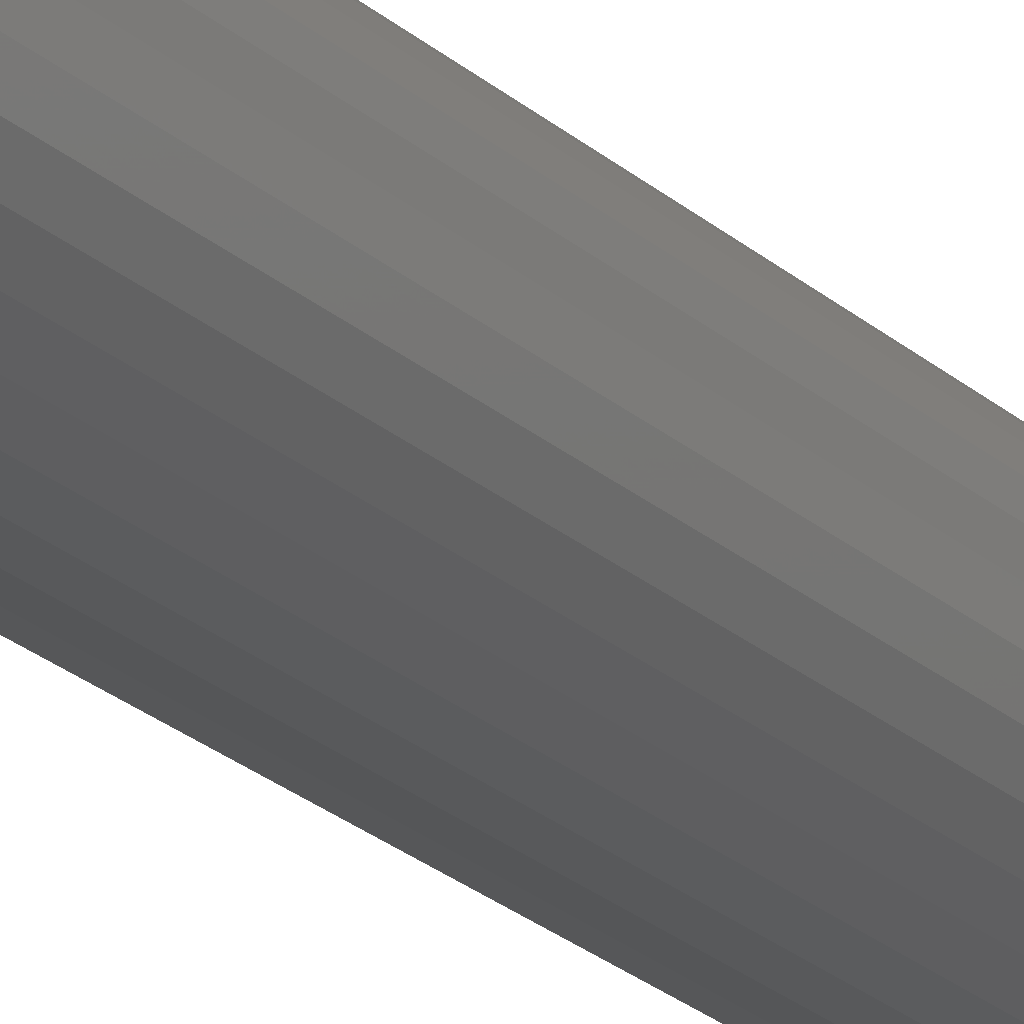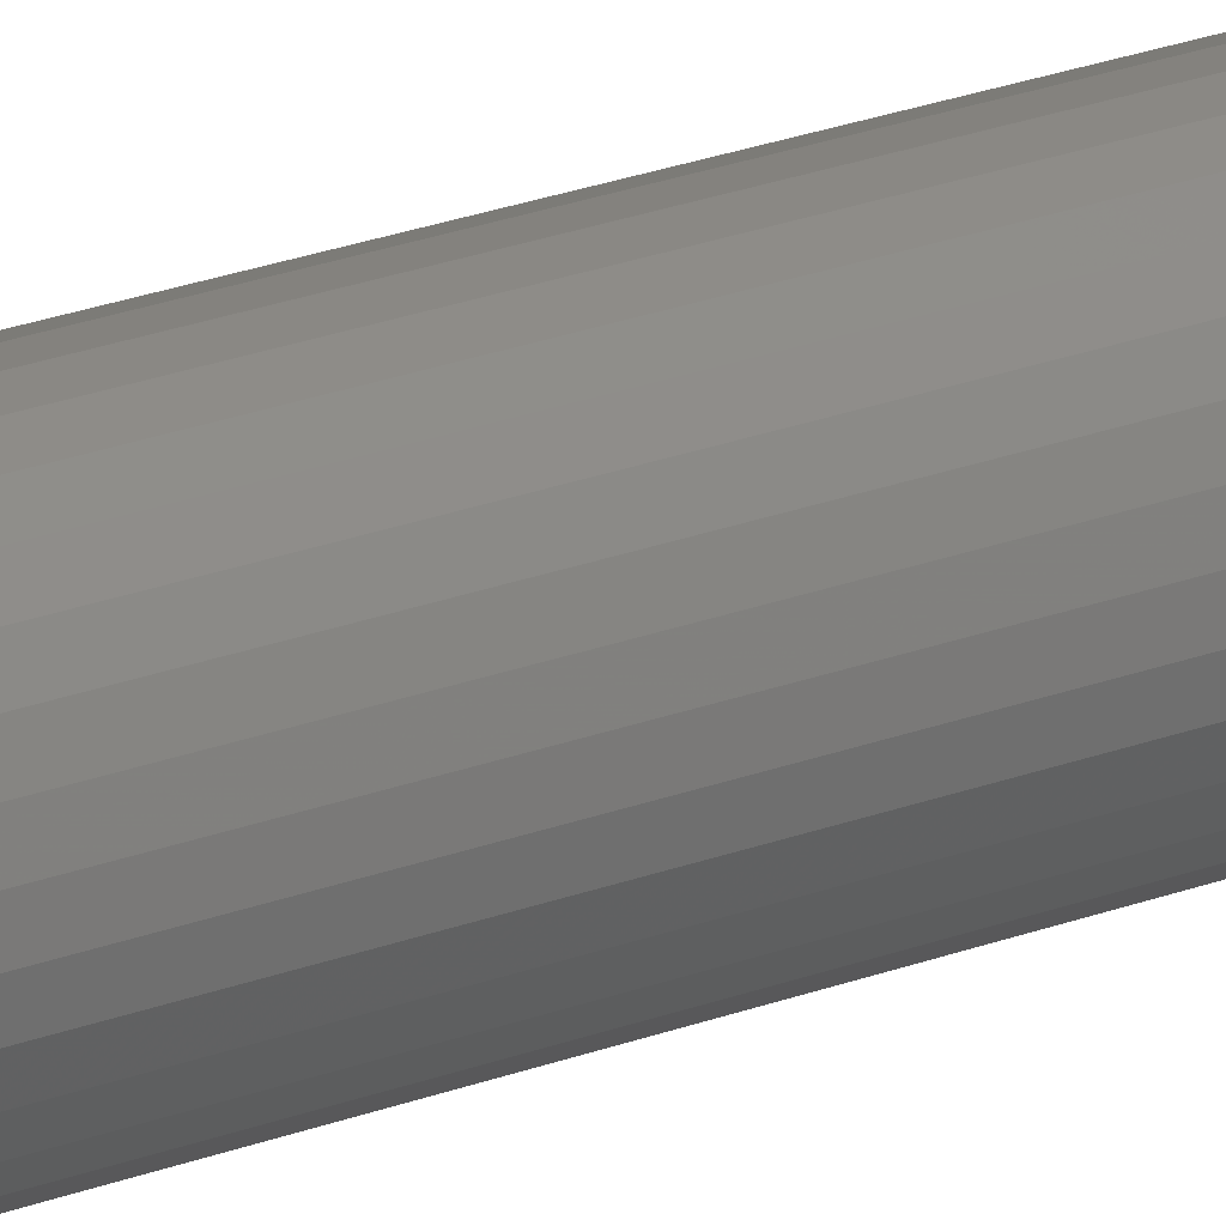
<metadata>
{"format":"stl","ext":"stl","renderer":"f3d","projection":"perspective","resolution":1024,"background":"white","views":[{"elev":-18.2,"azim":28.1,"up":"+Y"},{"elev":22.4,"azim":-124.1,"up":"+Y"}]}
</metadata>
<code>
# stl→obj: 337 verts, 670 faces
v 0.0639 -7.604e-17 -0.6875
v 0.0639 -1.644e-17 0.7031
v 0.06261 -0.01309 -0.6875
v 0.06261 -0.01309 0.7031
v 0.05879 -0.02568 -0.6875
v 0.05879 -0.02568 0.7031
v 0.05259 -0.03728 -0.6875
v 0.05259 -0.03728 0.7031
v 0.04424 -0.04745 -0.6875
v 0.04424 -0.04745 0.7031
v 0.03407 -0.0558 -0.6875
v 0.03407 -0.0558 0.7031
v 0.02247 -0.062 -0.6875
v 0.02247 -0.062 0.7031
v 0.009884 -0.06582 -0.6875
v 0.009884 -0.06582 0.7031
v -0.003207 -0.06711 -0.6875
v -0.003207 -0.06711 0.7031
v -0.0163 -0.06582 -0.6875
v -0.0163 -0.06582 0.7031
v -0.02889 -0.062 -0.6875
v -0.02889 -0.062 0.7031
v -0.04049 -0.0558 -0.6875
v -0.04049 -0.0558 0.7031
v -0.05066 -0.04745 -0.6875
v -0.05066 -0.04745 0.7031
v -0.059 -0.03728 -0.6875
v -0.059 -0.03728 0.7031
v -0.0652 -0.02568 -0.6875
v -0.0652 -0.02568 0.7031
v -0.06902 -0.01309 -0.6875
v -0.06902 -0.01309 0.7031
v -0.07031 8.218e-18 -0.6875
v -0.07031 8.218e-18 0.7031
v -0.06902 0.01309 -0.6875
v -0.06902 0.01309 0.7031
v -0.0652 0.02568 -0.6875
v -0.0652 0.02568 0.7031
v -0.059 0.03728 -0.6875
v -0.059 0.03728 0.7031
v -0.05066 0.04745 -0.6875
v -0.05066 0.04745 0.7031
v -0.04049 0.0558 -0.6875
v -0.04049 0.0558 0.7031
v -0.02889 0.062 -0.6875
v -0.02889 0.062 0.7031
v -0.0163 0.06582 -0.6875
v -0.0163 0.06582 0.7031
v -0.003207 0.06711 -0.6875
v -0.003207 0.06711 0.7031
v 0.009884 0.06582 -0.6875
v 0.009884 0.06582 0.7031
v 0.02247 0.062 -0.6875
v 0.02247 0.062 0.7031
v 0.03407 0.0558 -0.6875
v 0.03407 0.0558 0.7031
v 0.04424 0.04745 -0.6875
v 0.04424 0.04745 0.7031
v 0.05259 0.03728 -0.6875
v 0.05259 0.03728 0.7031
v 0.05879 0.02568 -0.6875
v 0.05879 0.02568 0.7031
v 0.06261 0.01309 -0.6875
v 0.06261 0.01309 0.7031
v 0.001543 0.05126 0.75
v -0.007957 0.05126 0.75
v -0.0173 0.04952 0.75
v 0.01088 0.04952 0.75
v -0.02615 0.04608 0.75
v 0.01974 0.04608 0.75
v -0.03423 0.04108 0.75
v 0.02782 0.04108 0.75
v -0.04125 0.03468 0.75
v 0.03484 0.03468 0.75
v -0.04698 0.0271 0.75
v 0.04056 0.0271 0.75
v -0.05121 0.0186 0.75
v 0.0448 0.0186 0.75
v -0.05381 0.009459 0.75
v 0.0474 0.009459 0.75
v 0.04728 -0.01004 0.75
v -0.05077 -0.0197 0.75
v 0.04435 -0.0197 0.75
v -0.04601 -0.0286 0.75
v 0.0396 -0.0286 0.75
v -0.03961 -0.0364 0.75
v 0.03319 -0.0364 0.75
v -0.03181 -0.0428 0.75
v 0.02539 -0.0428 0.75
v -0.02291 -0.04756 0.75
v 0.01649 -0.04756 0.75
v -0.01325 -0.05049 0.75
v -0.003207 -0.05148 0.75
v 0.006836 -0.05049 0.75
v 0.04827 -3.225e-17 0.75
v -0.05469 -5.18e-09 0.75
v -0.0537 -0.01004 0.75
v 0.001047 -0.001762 -0.75
v -0.007462 -0.001762 -0.75
v 0.001398 -4.255e-18 -0.75
v -0.006464 -0.003256 -0.75
v -0.00497 -0.004255 -0.75
v 4.918e-05 -0.003256 -0.75
v -0.003207 -0.004605 -0.75
v -0.001445 -0.004255 -0.75
v -0.007812 -4.608e-18 -0.75
v -0.007462 0.001762 -0.75
v 0.001047 0.001762 -0.75
v -0.006464 0.003256 -0.75
v -0.00497 0.004255 -0.75
v -0.003207 0.004605 -0.75
v -0.001445 0.004255 -0.75
v 4.918e-05 0.003256 -0.75
v -0.01968 -0.003277 -0.7488
v 0.01327 -0.003277 -0.7488
v -0.01717 -0.009333 -0.7488
v -0.01254 -0.01397 -0.7488
v -0.006484 -0.01648 -0.7488
v 6.997e-05 -0.01648 -0.7488
v 0.006125 -0.01397 -0.7488
v 0.01076 -0.009333 -0.7488
v 0.0627 -6.939e-18 -0.6997
v 0.06143 -0.01286 -0.6997
v 0.05914 -6.939e-18 -0.7114
v 0.05794 -0.01216 -0.7114
v 0.05336 -6.939e-18 -0.7222
v 0.05228 -0.01104 -0.7222
v 0.04559 -3.469e-18 -0.7317
v 0.04465 -0.00952 -0.7317
v 0.03612 -3.469e-18 -0.7395
v 0.03537 -0.007673 -0.7395
v 0.02532 -3.469e-18 -0.7452
v 0.02477 -0.005565 -0.7452
v 0.01359 -1.735e-18 -0.7488
v -0.06785 -0.01286 -0.6997
v -0.06911 -5.551e-17 -0.6997
v -0.06436 -0.01216 -0.7114
v -0.06555 -5.204e-17 -0.7114
v -0.05869 -0.01104 -0.7222
v -0.05978 -4.857e-17 -0.7222
v -0.05107 -0.00952 -0.7317
v -0.05201 -4.163e-17 -0.7317
v -0.04178 -0.007673 -0.7395
v -0.04254 -3.816e-17 -0.7395
v -0.03118 -0.005565 -0.7452
v -0.03173 -2.602e-17 -0.7452
v -0.02001 -1.561e-17 -0.7488
v -0.06409 -0.02522 -0.6997
v -0.06081 -0.02386 -0.7114
v -0.05547 -0.02165 -0.7222
v -0.04829 -0.01867 -0.7317
v -0.03954 -0.01505 -0.7395
v -0.02956 -0.01092 -0.7452
v -0.01873 -0.006428 -0.7488
v -0.058 -0.03661 -0.6997
v -0.05505 -0.03464 -0.7114
v -0.05025 -0.03143 -0.7222
v -0.04378 -0.02711 -0.7317
v -0.03591 -0.02185 -0.7395
v -0.02692 -0.01585 -0.7452
v -0.04981 -0.0466 -0.6997
v -0.04729 -0.04409 -0.7114
v -0.04321 -0.04 -0.7222
v -0.03771 -0.03451 -0.7317
v -0.03102 -0.02781 -0.7395
v -0.02338 -0.02017 -0.7452
v -0.01509 -0.01188 -0.7488
v -0.03982 -0.0548 -0.6997
v -0.03785 -0.05184 -0.7114
v -0.03464 -0.04704 -0.7222
v -0.03032 -0.04058 -0.7317
v -0.02506 -0.0327 -0.7395
v -0.01905 -0.02372 -0.7452
v -0.02843 -0.06089 -0.6997
v -0.02707 -0.0576 -0.7114
v -0.02486 -0.05227 -0.7222
v -0.02188 -0.04508 -0.7317
v -0.01826 -0.03633 -0.7395
v -0.01412 -0.02635 -0.7452
v -0.009636 -0.01552 -0.7488
v -0.01606 -0.06464 -0.6997
v -0.01537 -0.06115 -0.7114
v -0.01424 -0.05549 -0.7222
v -0.01273 -0.04786 -0.7317
v -0.01088 -0.03857 -0.7395
v -0.008772 -0.02797 -0.7452
v -0.003207 -0.0659 -0.6997
v -0.003207 -0.06235 -0.7114
v -0.003207 -0.05657 -0.7222
v -0.003207 -0.0488 -0.7317
v -0.003207 -0.03933 -0.7395
v -0.003207 -0.02852 -0.7452
v -0.003207 -0.0168 -0.7488
v 0.00965 -0.06464 -0.6997
v 0.008956 -0.06115 -0.7114
v 0.007829 -0.05549 -0.7222
v 0.006313 -0.04786 -0.7317
v 0.004465 -0.03857 -0.7395
v 0.002357 -0.02797 -0.7452
v 0.02201 -0.06089 -0.6997
v 0.02065 -0.0576 -0.7114
v 0.01844 -0.05227 -0.7222
v 0.01547 -0.04508 -0.7317
v 0.01184 -0.03633 -0.7395
v 0.007708 -0.02635 -0.7452
v 0.003221 -0.01552 -0.7488
v 0.03341 -0.0548 -0.6997
v 0.03143 -0.05184 -0.7114
v 0.02822 -0.04704 -0.7222
v 0.0239 -0.04058 -0.7317
v 0.01864 -0.0327 -0.7395
v 0.01264 -0.02372 -0.7452
v 0.04339 -0.0466 -0.6997
v 0.04088 -0.04409 -0.7114
v 0.0368 -0.04 -0.7222
v 0.0313 -0.03451 -0.7317
v 0.0246 -0.02781 -0.7395
v 0.01696 -0.02017 -0.7452
v 0.008671 -0.01188 -0.7488
v 0.05159 -0.03661 -0.6997
v 0.04863 -0.03464 -0.7114
v 0.04383 -0.03143 -0.7222
v 0.03737 -0.02711 -0.7317
v 0.02949 -0.02185 -0.7395
v 0.02051 -0.01585 -0.7452
v 0.05768 -0.02522 -0.6997
v 0.05439 -0.02386 -0.7114
v 0.04906 -0.02165 -0.7222
v 0.04188 -0.01867 -0.7317
v 0.03313 -0.01505 -0.7395
v 0.02314 -0.01092 -0.7452
v 0.01231 -0.006428 -0.7488
v 0.01327 0.003277 -0.7488
v -0.01968 0.003277 -0.7488
v 0.01076 0.009333 -0.7488
v 0.006125 0.01397 -0.7488
v 6.997e-05 0.01648 -0.7488
v -0.006484 0.01648 -0.7488
v -0.01254 0.01397 -0.7488
v -0.01717 0.009333 -0.7488
v -0.06785 0.01286 -0.6997
v -0.06436 0.01216 -0.7114
v -0.05869 0.01104 -0.7222
v -0.05107 0.00952 -0.7317
v -0.04178 0.007673 -0.7395
v -0.03118 0.005565 -0.7452
v 0.06143 0.01286 -0.6997
v 0.05794 0.01216 -0.7114
v 0.05228 0.01104 -0.7222
v 0.04465 0.00952 -0.7317
v 0.03537 0.007673 -0.7395
v 0.02477 0.005565 -0.7452
v 0.05768 0.02522 -0.6997
v 0.05439 0.02386 -0.7114
v 0.04906 0.02165 -0.7222
v 0.04188 0.01867 -0.7317
v 0.03313 0.01505 -0.7395
v 0.02314 0.01092 -0.7452
v 0.01231 0.006428 -0.7488
v 0.05159 0.03661 -0.6997
v 0.04863 0.03464 -0.7114
v 0.04383 0.03143 -0.7222
v 0.03737 0.02711 -0.7317
v 0.02949 0.02185 -0.7395
v 0.02051 0.01585 -0.7452
v 0.04339 0.0466 -0.6997
v 0.04088 0.04409 -0.7114
v 0.0368 0.04 -0.7222
v 0.0313 0.03451 -0.7317
v 0.0246 0.02781 -0.7395
v 0.01696 0.02017 -0.7452
v 0.008671 0.01188 -0.7488
v 0.03341 0.0548 -0.6997
v 0.03143 0.05184 -0.7114
v 0.02822 0.04704 -0.7222
v 0.0239 0.04058 -0.7317
v 0.01864 0.0327 -0.7395
v 0.01264 0.02372 -0.7452
v 0.02201 0.06089 -0.6997
v 0.02065 0.0576 -0.7114
v 0.01844 0.05227 -0.7222
v 0.01547 0.04508 -0.7317
v 0.01184 0.03633 -0.7395
v 0.007708 0.02635 -0.7452
v 0.003221 0.01552 -0.7488
v 0.00965 0.06464 -0.6997
v 0.008956 0.06115 -0.7114
v 0.007829 0.05549 -0.7222
v 0.006313 0.04786 -0.7317
v 0.004465 0.03857 -0.7395
v 0.002357 0.02797 -0.7452
v -0.003207 0.0659 -0.6997
v -0.003207 0.06235 -0.7114
v -0.003207 0.05657 -0.7222
v -0.003207 0.0488 -0.7317
v -0.003207 0.03933 -0.7395
v -0.003207 0.02852 -0.7452
v -0.003207 0.0168 -0.7488
v -0.01606 0.06464 -0.6997
v -0.01537 0.06115 -0.7114
v -0.01424 0.05549 -0.7222
v -0.01273 0.04786 -0.7317
v -0.01088 0.03857 -0.7395
v -0.008772 0.02797 -0.7452
v -0.02843 0.06089 -0.6997
v -0.02707 0.0576 -0.7114
v -0.02486 0.05227 -0.7222
v -0.02188 0.04508 -0.7317
v -0.01826 0.03633 -0.7395
v -0.01412 0.02635 -0.7452
v -0.009636 0.01552 -0.7488
v -0.03982 0.0548 -0.6997
v -0.03785 0.05184 -0.7114
v -0.03464 0.04704 -0.7222
v -0.03032 0.04058 -0.7317
v -0.02506 0.0327 -0.7395
v -0.01905 0.02372 -0.7452
v -0.04981 0.0466 -0.6997
v -0.04729 0.04409 -0.7114
v -0.04321 0.04 -0.7222
v -0.03771 0.03451 -0.7317
v -0.03102 0.02781 -0.7395
v -0.02338 0.02017 -0.7452
v -0.01509 0.01188 -0.7488
v -0.058 0.03661 -0.6997
v -0.05505 0.03464 -0.7114
v -0.05025 0.03143 -0.7222
v -0.04378 0.02711 -0.7317
v -0.03591 0.02185 -0.7395
v -0.02692 0.01585 -0.7452
v -0.06409 0.02522 -0.6997
v -0.06081 0.02386 -0.7114
v -0.05547 0.02165 -0.7222
v -0.04829 0.01867 -0.7317
v -0.03954 0.01505 -0.7395
v -0.02956 0.01092 -0.7452
v -0.01873 0.006428 -0.7488
f 1 2 3
f 3 2 4
f 3 4 5
f 5 4 6
f 5 6 7
f 7 6 8
f 7 8 9
f 9 8 10
f 9 10 11
f 11 10 12
f 11 12 13
f 13 12 14
f 13 14 15
f 15 14 16
f 15 16 17
f 17 16 18
f 17 18 19
f 19 18 20
f 19 20 21
f 21 20 22
f 21 22 23
f 23 22 24
f 23 24 25
f 25 24 26
f 25 26 27
f 27 26 28
f 27 28 29
f 29 28 30
f 29 30 31
f 31 30 32
f 31 32 33
f 33 32 34
f 33 34 35
f 35 34 36
f 35 36 37
f 37 36 38
f 37 38 39
f 39 38 40
f 39 40 41
f 41 40 42
f 41 42 43
f 43 42 44
f 43 44 45
f 45 44 46
f 45 46 47
f 47 46 48
f 47 48 49
f 49 48 50
f 49 50 51
f 51 50 52
f 51 52 53
f 53 52 54
f 53 54 55
f 55 54 56
f 55 56 57
f 57 56 58
f 57 58 59
f 59 58 60
f 59 60 61
f 61 60 62
f 61 62 63
f 63 62 64
f 63 64 1
f 1 64 2
f 65 66 67
f 65 67 68
f 68 67 69
f 68 69 70
f 70 69 71
f 70 71 72
f 72 71 73
f 72 73 74
f 74 73 75
f 74 75 76
f 76 75 77
f 76 77 78
f 78 77 79
f 78 79 80
f 81 82 83
f 83 82 84
f 83 84 85
f 85 84 86
f 85 86 87
f 87 86 88
f 87 88 89
f 89 88 90
f 89 90 91
f 91 90 92
f 91 92 93
f 91 93 94
f 80 79 95
f 95 79 96
f 95 96 81
f 81 96 97
f 81 97 82
f 95 81 2
f 81 4 2
f 34 32 96
f 32 97 96
f 32 30 82
f 97 32 82
f 30 28 84
f 82 30 84
f 28 26 86
f 84 28 86
f 26 24 88
f 86 26 88
f 24 22 90
f 88 24 90
f 22 20 92
f 90 22 92
f 20 18 93
f 92 20 93
f 18 16 94
f 93 18 94
f 16 14 91
f 94 16 91
f 14 12 89
f 91 14 89
f 12 10 87
f 89 12 87
f 10 8 85
f 87 10 85
f 8 6 83
f 85 8 83
f 81 6 4
f 83 6 81
f 96 79 34
f 79 36 34
f 2 64 95
f 64 80 95
f 64 62 78
f 80 64 78
f 62 60 76
f 78 62 76
f 60 58 74
f 76 60 74
f 58 56 72
f 74 58 72
f 56 54 70
f 72 56 70
f 54 52 68
f 70 54 68
f 52 50 65
f 68 52 65
f 67 66 48
f 66 50 48
f 65 50 66
f 69 67 46
f 67 48 46
f 71 69 44
f 69 46 44
f 73 71 42
f 71 44 42
f 75 73 40
f 73 42 40
f 77 75 38
f 75 40 38
f 77 36 79
f 77 38 36
f 98 99 100
f 98 101 99
f 102 101 98
f 103 102 98
f 103 104 102
f 105 104 103
f 106 107 108
f 106 108 100
f 106 100 99
f 108 107 109
f 108 109 110
f 108 110 111
f 108 111 112
f 108 112 113
f 106 99 114
f 100 115 98
f 101 116 99
f 102 117 101
f 104 118 102
f 105 119 104
f 103 120 105
f 98 121 103
f 1 3 122
f 122 3 123
f 122 123 124
f 124 123 125
f 124 125 126
f 126 125 127
f 126 127 128
f 128 127 129
f 128 129 130
f 130 129 131
f 130 131 132
f 132 131 133
f 132 133 134
f 134 133 115
f 134 115 100
f 31 33 135
f 135 33 136
f 135 136 137
f 137 136 138
f 137 138 139
f 139 138 140
f 139 140 141
f 141 140 142
f 141 142 143
f 143 142 144
f 143 144 145
f 145 144 146
f 145 146 114
f 114 146 147
f 114 147 106
f 29 31 148
f 148 31 135
f 148 135 149
f 149 135 137
f 149 137 150
f 150 137 139
f 150 139 151
f 151 139 141
f 151 141 152
f 152 141 143
f 152 143 153
f 153 143 145
f 153 145 154
f 154 145 114
f 154 114 99
f 27 29 155
f 155 29 148
f 155 148 156
f 156 148 149
f 156 149 157
f 157 149 150
f 157 150 158
f 158 150 151
f 158 151 159
f 159 151 152
f 159 152 160
f 160 152 153
f 160 153 116
f 116 153 154
f 116 154 99
f 25 27 161
f 161 27 155
f 161 155 162
f 162 155 156
f 162 156 163
f 163 156 157
f 163 157 164
f 164 157 158
f 164 158 165
f 165 158 159
f 165 159 166
f 166 159 160
f 166 160 167
f 167 160 116
f 167 116 101
f 23 25 168
f 168 25 161
f 168 161 169
f 169 161 162
f 169 162 170
f 170 162 163
f 170 163 171
f 171 163 164
f 171 164 172
f 172 164 165
f 172 165 173
f 173 165 166
f 173 166 117
f 117 166 167
f 117 167 101
f 21 23 174
f 174 23 168
f 174 168 175
f 175 168 169
f 175 169 176
f 176 169 170
f 176 170 177
f 177 170 171
f 177 171 178
f 178 171 172
f 178 172 179
f 179 172 173
f 179 173 180
f 180 173 117
f 180 117 102
f 19 21 181
f 181 21 174
f 181 174 182
f 182 174 175
f 182 175 183
f 183 175 176
f 183 176 184
f 184 176 177
f 184 177 185
f 185 177 178
f 185 178 186
f 186 178 179
f 186 179 118
f 118 179 180
f 118 180 102
f 17 19 187
f 187 19 181
f 187 181 188
f 188 181 182
f 188 182 189
f 189 182 183
f 189 183 190
f 190 183 184
f 190 184 191
f 191 184 185
f 191 185 192
f 192 185 186
f 192 186 193
f 193 186 118
f 193 118 104
f 15 17 194
f 194 17 187
f 194 187 195
f 195 187 188
f 195 188 196
f 196 188 189
f 196 189 197
f 197 189 190
f 197 190 198
f 198 190 191
f 198 191 199
f 199 191 192
f 199 192 119
f 119 192 193
f 119 193 104
f 13 15 200
f 200 15 194
f 200 194 201
f 201 194 195
f 201 195 202
f 202 195 196
f 202 196 203
f 203 196 197
f 203 197 204
f 204 197 198
f 204 198 205
f 205 198 199
f 205 199 206
f 206 199 119
f 206 119 105
f 11 13 207
f 207 13 200
f 207 200 208
f 208 200 201
f 208 201 209
f 209 201 202
f 209 202 210
f 210 202 203
f 210 203 211
f 211 203 204
f 211 204 212
f 212 204 205
f 212 205 120
f 120 205 206
f 120 206 105
f 9 11 213
f 213 11 207
f 213 207 214
f 214 207 208
f 214 208 215
f 215 208 209
f 215 209 216
f 216 209 210
f 216 210 217
f 217 210 211
f 217 211 218
f 218 211 212
f 218 212 219
f 219 212 120
f 219 120 103
f 7 9 220
f 220 9 213
f 220 213 221
f 221 213 214
f 221 214 222
f 222 214 215
f 222 215 223
f 223 215 216
f 223 216 224
f 224 216 217
f 224 217 225
f 225 217 218
f 225 218 121
f 121 218 219
f 121 219 103
f 5 7 226
f 226 7 220
f 226 220 227
f 227 220 221
f 227 221 228
f 228 221 222
f 228 222 229
f 229 222 223
f 229 223 230
f 230 223 224
f 230 224 231
f 231 224 225
f 231 225 232
f 232 225 121
f 232 121 98
f 3 5 123
f 123 5 226
f 123 226 125
f 125 226 227
f 125 227 127
f 127 227 228
f 127 228 129
f 129 228 229
f 129 229 131
f 131 229 230
f 131 230 133
f 133 230 231
f 133 231 115
f 115 231 232
f 115 232 98
f 100 108 233
f 106 234 107
f 113 235 108
f 112 236 113
f 111 237 112
f 110 238 111
f 109 239 110
f 107 240 109
f 33 35 136
f 136 35 241
f 136 241 138
f 138 241 242
f 138 242 140
f 140 242 243
f 140 243 142
f 142 243 244
f 142 244 144
f 144 244 245
f 144 245 146
f 146 245 246
f 146 246 147
f 147 246 234
f 147 234 106
f 63 1 247
f 247 1 122
f 247 122 248
f 248 122 124
f 248 124 249
f 249 124 126
f 249 126 250
f 250 126 128
f 250 128 251
f 251 128 130
f 251 130 252
f 252 130 132
f 252 132 233
f 233 132 134
f 233 134 100
f 61 63 253
f 253 63 247
f 253 247 254
f 254 247 248
f 254 248 255
f 255 248 249
f 255 249 256
f 256 249 250
f 256 250 257
f 257 250 251
f 257 251 258
f 258 251 252
f 258 252 259
f 259 252 233
f 259 233 108
f 59 61 260
f 260 61 253
f 260 253 261
f 261 253 254
f 261 254 262
f 262 254 255
f 262 255 263
f 263 255 256
f 263 256 264
f 264 256 257
f 264 257 265
f 265 257 258
f 265 258 235
f 235 258 259
f 235 259 108
f 57 59 266
f 266 59 260
f 266 260 267
f 267 260 261
f 267 261 268
f 268 261 262
f 268 262 269
f 269 262 263
f 269 263 270
f 270 263 264
f 270 264 271
f 271 264 265
f 271 265 272
f 272 265 235
f 272 235 113
f 55 57 273
f 273 57 266
f 273 266 274
f 274 266 267
f 274 267 275
f 275 267 268
f 275 268 276
f 276 268 269
f 276 269 277
f 277 269 270
f 277 270 278
f 278 270 271
f 278 271 236
f 236 271 272
f 236 272 113
f 53 55 279
f 279 55 273
f 279 273 280
f 280 273 274
f 280 274 281
f 281 274 275
f 281 275 282
f 282 275 276
f 282 276 283
f 283 276 277
f 283 277 284
f 284 277 278
f 284 278 285
f 285 278 236
f 285 236 112
f 51 53 286
f 286 53 279
f 286 279 287
f 287 279 280
f 287 280 288
f 288 280 281
f 288 281 289
f 289 281 282
f 289 282 290
f 290 282 283
f 290 283 291
f 291 283 284
f 291 284 237
f 237 284 285
f 237 285 112
f 49 51 292
f 292 51 286
f 292 286 293
f 293 286 287
f 293 287 294
f 294 287 288
f 294 288 295
f 295 288 289
f 295 289 296
f 296 289 290
f 296 290 297
f 297 290 291
f 297 291 298
f 298 291 237
f 298 237 111
f 47 49 299
f 299 49 292
f 299 292 300
f 300 292 293
f 300 293 301
f 301 293 294
f 301 294 302
f 302 294 295
f 302 295 303
f 303 295 296
f 303 296 304
f 304 296 297
f 304 297 238
f 238 297 298
f 238 298 111
f 45 47 305
f 305 47 299
f 305 299 306
f 306 299 300
f 306 300 307
f 307 300 301
f 307 301 308
f 308 301 302
f 308 302 309
f 309 302 303
f 309 303 310
f 310 303 304
f 310 304 311
f 311 304 238
f 311 238 110
f 43 45 312
f 312 45 305
f 312 305 313
f 313 305 306
f 313 306 314
f 314 306 307
f 314 307 315
f 315 307 308
f 315 308 316
f 316 308 309
f 316 309 317
f 317 309 310
f 317 310 239
f 239 310 311
f 239 311 110
f 41 43 318
f 318 43 312
f 318 312 319
f 319 312 313
f 319 313 320
f 320 313 314
f 320 314 321
f 321 314 315
f 321 315 322
f 322 315 316
f 322 316 323
f 323 316 317
f 323 317 324
f 324 317 239
f 324 239 109
f 39 41 325
f 325 41 318
f 325 318 326
f 326 318 319
f 326 319 327
f 327 319 320
f 327 320 328
f 328 320 321
f 328 321 329
f 329 321 322
f 329 322 330
f 330 322 323
f 330 323 240
f 240 323 324
f 240 324 109
f 37 39 331
f 331 39 325
f 331 325 332
f 332 325 326
f 332 326 333
f 333 326 327
f 333 327 334
f 334 327 328
f 334 328 335
f 335 328 329
f 335 329 336
f 336 329 330
f 336 330 337
f 337 330 240
f 337 240 107
f 35 37 241
f 241 37 331
f 241 331 242
f 242 331 332
f 242 332 243
f 243 332 333
f 243 333 244
f 244 333 334
f 244 334 245
f 245 334 335
f 245 335 246
f 246 335 336
f 246 336 234
f 234 336 337
f 234 337 107

</code>
